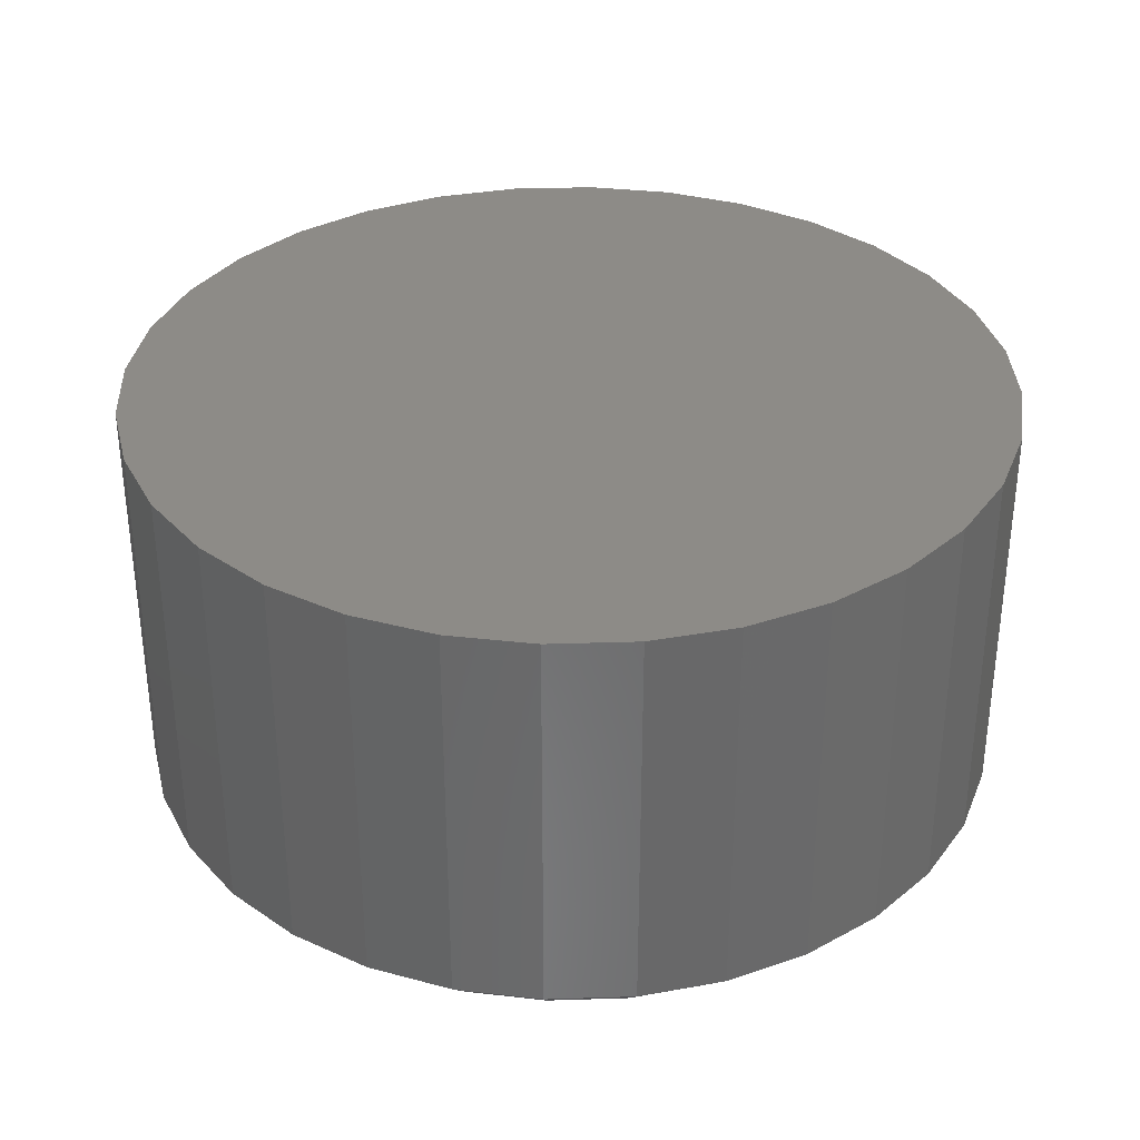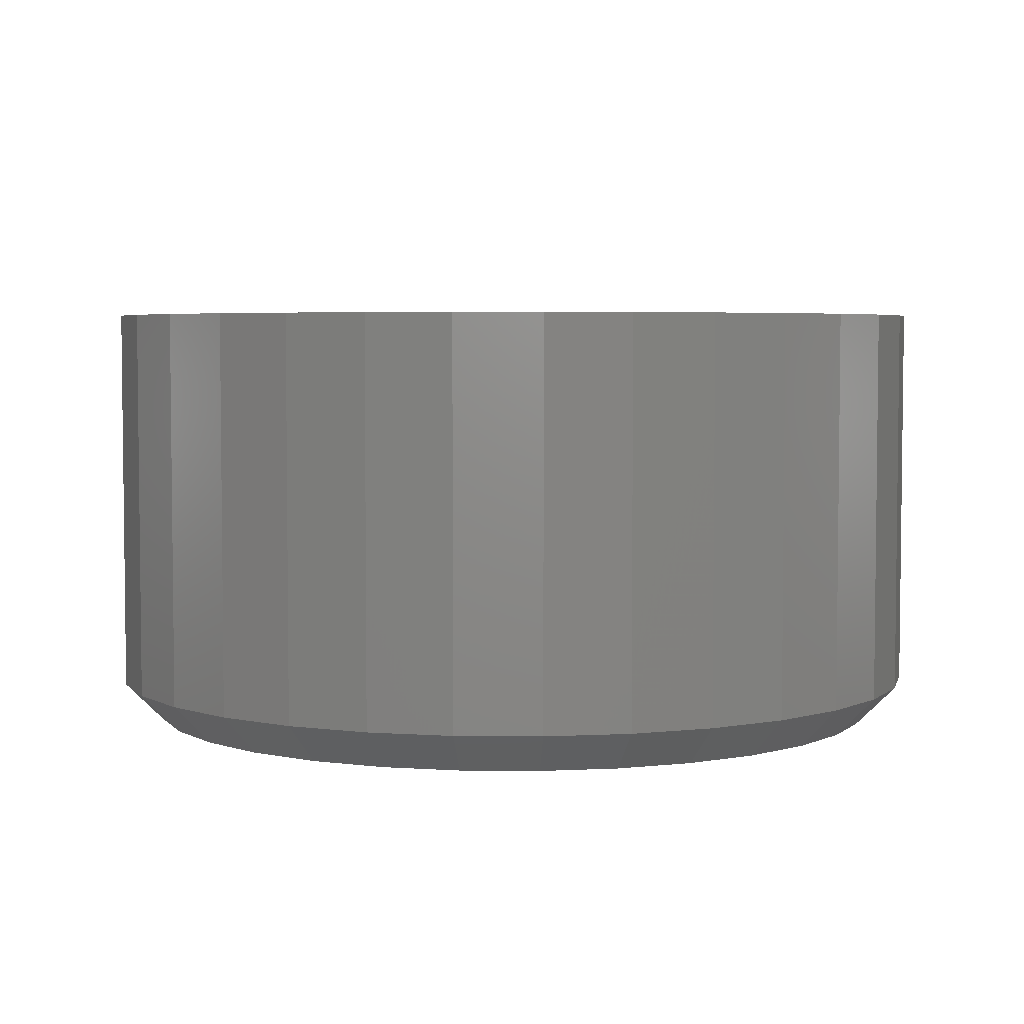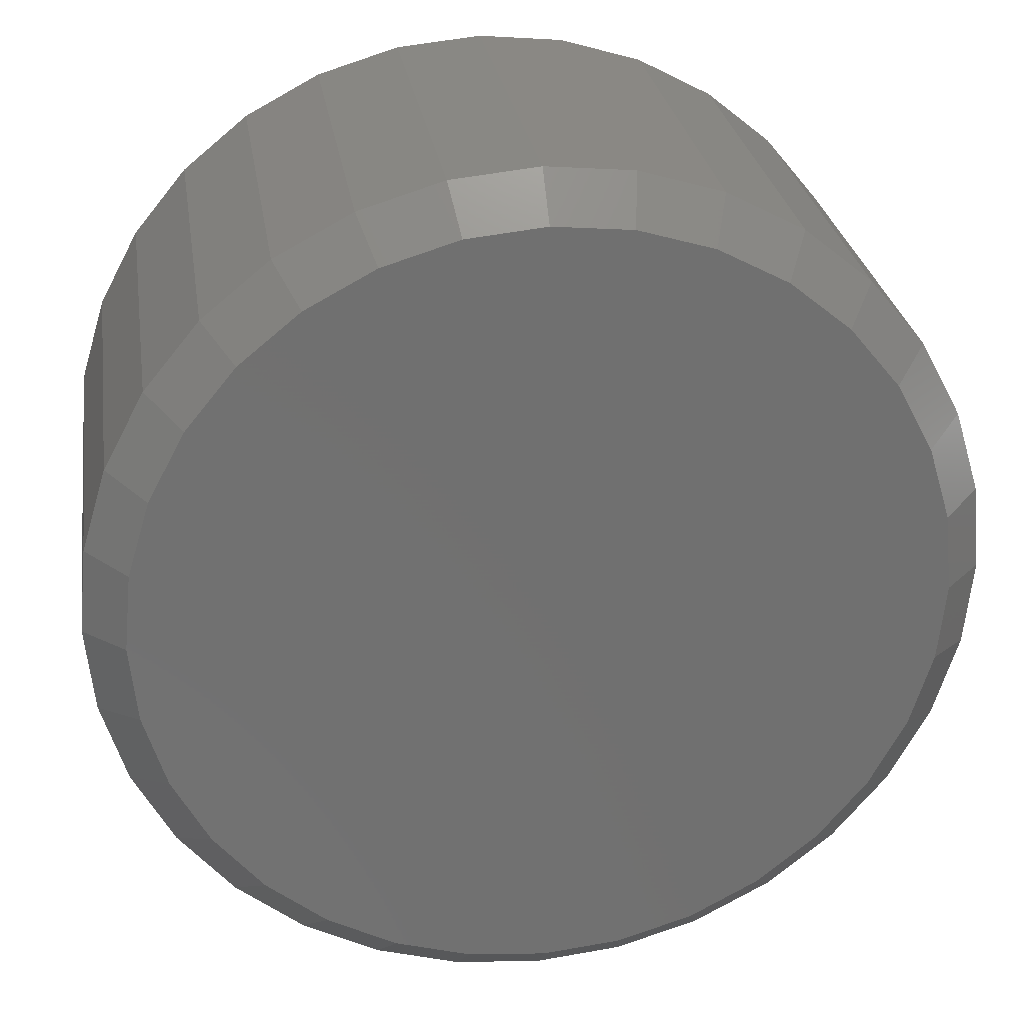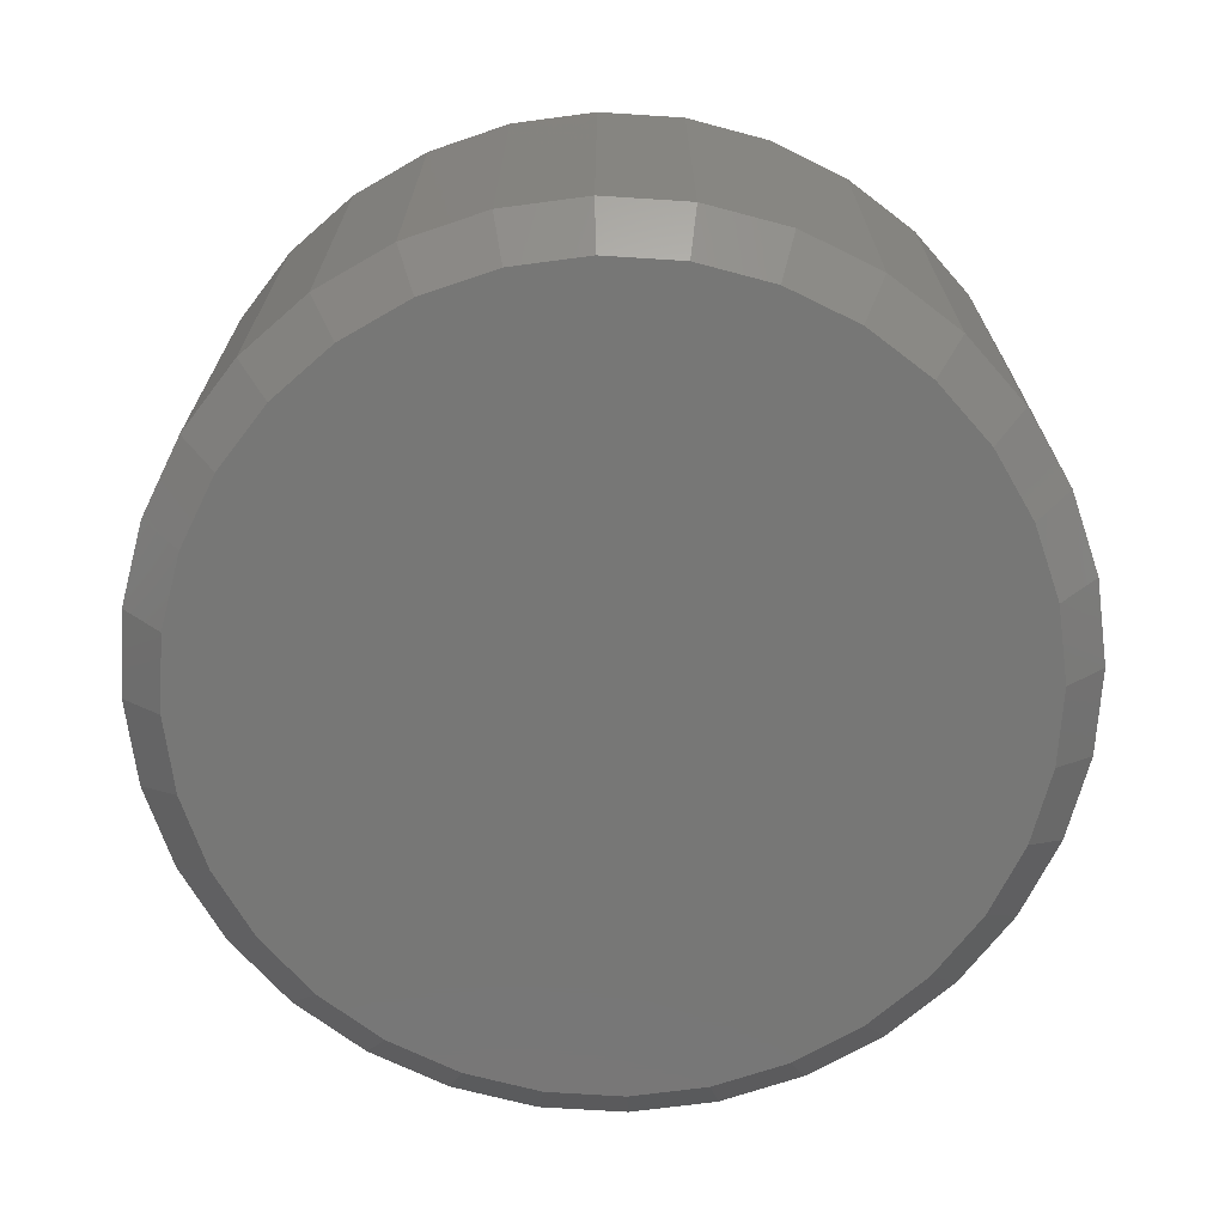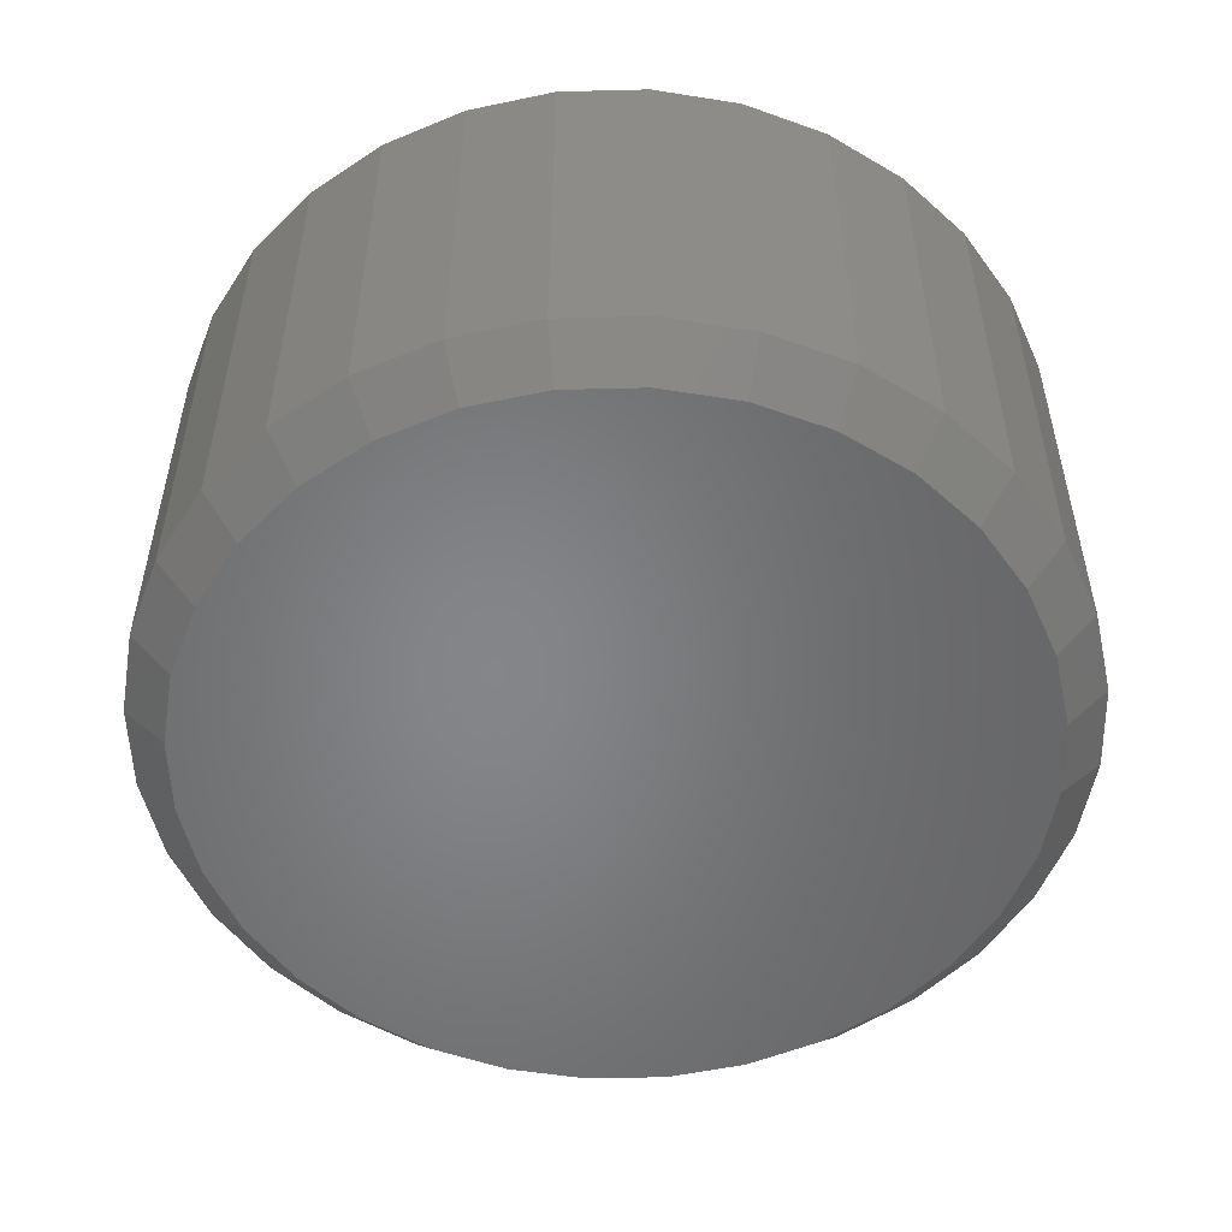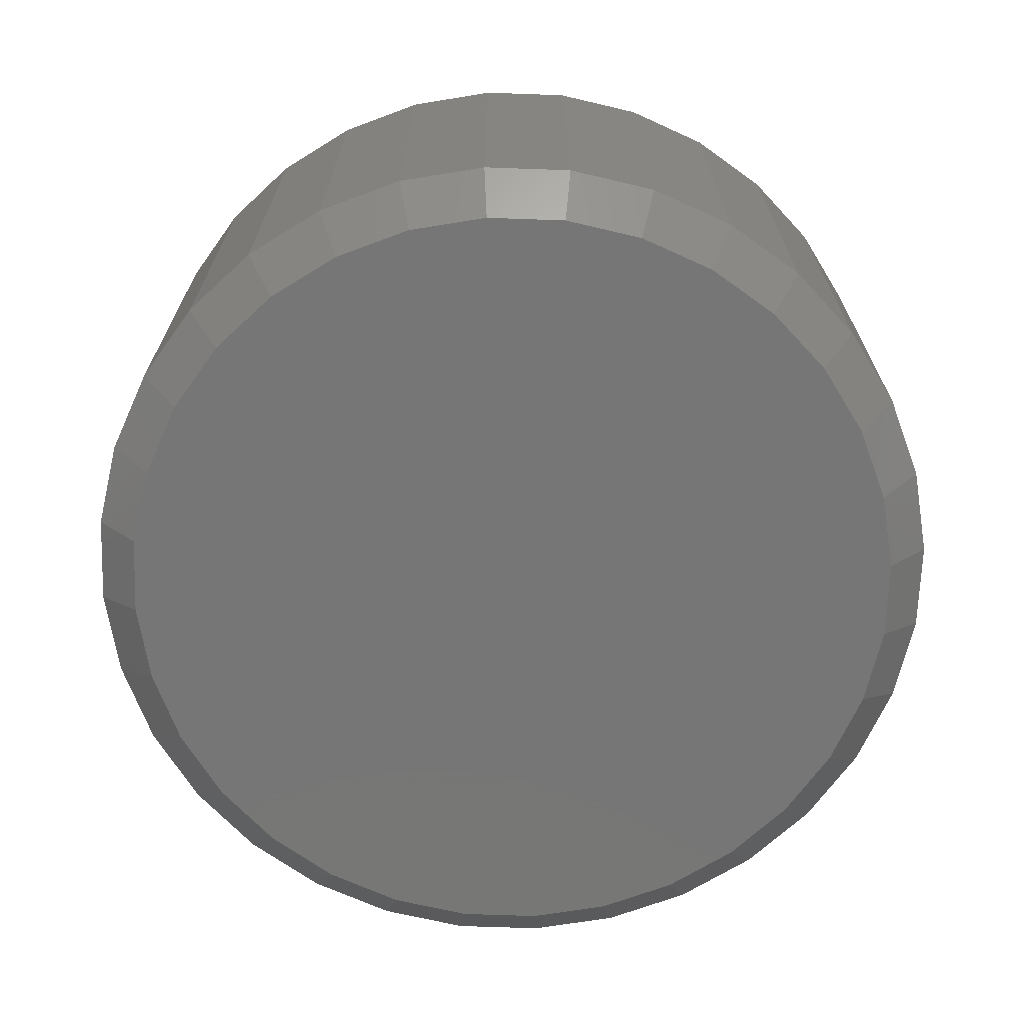
<metadata>
{"format":"stl","ext":"stl","renderer":"f3d","projection":"perspective","resolution":1024,"background":"white","views":[{"elev":34.1,"azim":-30.6,"up":"+Z"},{"elev":4.4,"azim":86.1,"up":"+Z"},{"elev":27.5,"azim":171.4,"up":"+Y"},{"elev":-69.6,"azim":-9.3,"up":"+Z"},{"elev":-52.8,"azim":63.4,"up":"+Z"},{"elev":-68.9,"azim":-131.4,"up":"+Z"}]}
</metadata>
<code>
# stl→obj: 96 verts, 188 faces
v 0.007895 0.3003 0
v 0.06649 0.2946 0
v -0.0507 0.2946 0
v 0.007895 -0.3003 0
v -0.0507 -0.2946 0
v 0.06649 -0.2946 0
v -0.107 -0.2775 0
v 0.1228 -0.2775 0
v -0.159 -0.2497 0
v 0.1747 -0.2497 0
v -0.2045 -0.2124 0
v 0.2203 -0.2124 0
v -0.2418 -0.1669 0
v 0.2576 -0.1669 0
v -0.2696 -0.1149 0
v 0.2854 -0.1149 0
v -0.2867 -0.05859 0
v 0.3025 -0.05859 0
v -0.2924 -2.299e-16 0
v 0.3082 -7.347e-17 0
v -0.2867 0.05859 0
v 0.3025 0.05859 0
v -0.2696 0.1149 0
v 0.2854 0.1149 0
v -0.2418 0.1669 0
v 0.2576 0.1669 0
v -0.2045 0.2124 0
v 0.2203 0.2124 0
v -0.159 0.2497 0
v 0.1747 0.2497 0
v -0.107 0.2775 0
v 0.1228 0.2775 0
v 0.3395 -6.702e-16 0.03125
v 0.3395 0 0.3359
v 0.3331 -0.06469 0.03125
v 0.3331 -0.06469 0.3359
v 0.3142 -0.1269 0.03125
v 0.3142 -0.1269 0.3359
v 0.2836 -0.1842 0.03125
v 0.2836 -0.1842 0.3359
v 0.2424 -0.2345 0.03125
v 0.2424 -0.2345 0.3359
v 0.1921 -0.2757 0.03125
v 0.1921 -0.2757 0.3359
v 0.1348 -0.3063 0.03125
v 0.1348 -0.3063 0.3359
v 0.07258 -0.3252 0.03125
v 0.07258 -0.3252 0.3359
v 0.007895 -0.3316 0.03125
v 0.007895 -0.3316 0.3359
v -0.05679 -0.3252 0.03125
v -0.05679 -0.3252 0.3359
v -0.119 -0.3063 0.03125
v -0.119 -0.3063 0.3359
v -0.1763 -0.2757 0.03125
v -0.1763 -0.2757 0.3359
v -0.2266 -0.2345 0.03125
v -0.2266 -0.2345 0.3359
v -0.2678 -0.1842 0.03125
v -0.2678 -0.1842 0.3359
v -0.2984 -0.1269 0.03125
v -0.2984 -0.1269 0.3359
v -0.3173 -0.06469 0.03125
v -0.3173 -0.06469 0.3359
v -0.3237 4.061e-17 0.03125
v -0.3237 4.061e-17 0.3359
v -0.3173 0.06469 0.03125
v -0.3173 0.06469 0.3359
v -0.2984 0.1269 0.03125
v -0.2984 0.1269 0.3359
v -0.2678 0.1842 0.03125
v -0.2678 0.1842 0.3359
v -0.2266 0.2345 0.03125
v -0.2266 0.2345 0.3359
v -0.1763 0.2757 0.03125
v -0.1763 0.2757 0.3359
v -0.119 0.3063 0.03125
v -0.119 0.3063 0.3359
v -0.05679 0.3252 0.03125
v -0.05679 0.3252 0.3359
v 0.007895 0.3316 0.03125
v 0.007895 0.3316 0.3359
v 0.07258 0.3252 0.03125
v 0.07258 0.3252 0.3359
v 0.1348 0.3063 0.03125
v 0.1348 0.3063 0.3359
v 0.1921 0.2757 0.03125
v 0.1921 0.2757 0.3359
v 0.2424 0.2345 0.03125
v 0.2424 0.2345 0.3359
v 0.2836 0.1842 0.03125
v 0.2836 0.1842 0.3359
v 0.3142 0.1269 0.03125
v 0.3142 0.1269 0.3359
v 0.3331 0.06469 0.03125
v 0.3331 0.06469 0.3359
f 1 2 3
f 4 5 6
f 6 5 7
f 6 7 8
f 8 7 9
f 8 9 10
f 10 9 11
f 10 11 12
f 12 11 13
f 12 13 14
f 14 13 15
f 14 15 16
f 16 15 17
f 16 17 18
f 18 17 19
f 18 19 20
f 20 19 21
f 20 21 22
f 22 21 23
f 22 23 24
f 24 23 25
f 24 25 26
f 26 25 27
f 26 27 28
f 28 27 29
f 28 29 30
f 30 29 31
f 30 31 32
f 32 31 3
f 32 3 2
f 33 34 35
f 35 34 36
f 35 36 37
f 37 36 38
f 37 38 39
f 39 38 40
f 39 40 41
f 41 40 42
f 41 42 43
f 43 42 44
f 43 44 45
f 45 44 46
f 45 46 47
f 47 46 48
f 47 48 49
f 49 48 50
f 49 50 51
f 51 50 52
f 51 52 53
f 53 52 54
f 53 54 55
f 55 54 56
f 55 56 57
f 57 56 58
f 57 58 59
f 59 58 60
f 59 60 61
f 61 60 62
f 61 62 63
f 63 62 64
f 63 64 65
f 65 64 66
f 65 66 67
f 67 66 68
f 67 68 69
f 69 68 70
f 69 70 71
f 71 70 72
f 71 72 73
f 73 72 74
f 73 74 75
f 75 74 76
f 75 76 77
f 77 76 78
f 77 78 79
f 79 78 80
f 79 80 81
f 81 80 82
f 81 82 83
f 83 82 84
f 83 84 85
f 85 84 86
f 85 86 87
f 87 86 88
f 87 88 89
f 89 88 90
f 89 90 91
f 91 90 92
f 91 92 93
f 93 92 94
f 93 94 95
f 95 94 96
f 95 96 33
f 33 96 34
f 81 2 1
f 1 79 81
f 30 87 28
f 28 87 89
f 28 89 26
f 26 89 91
f 26 91 24
f 24 91 93
f 24 93 22
f 22 93 95
f 22 95 20
f 20 95 33
f 75 29 73
f 73 29 27
f 73 27 71
f 71 27 25
f 71 25 69
f 69 25 23
f 69 23 67
f 67 23 21
f 67 21 65
f 65 21 19
f 87 30 85
f 85 30 32
f 85 32 83
f 83 32 2
f 83 2 81
f 29 75 31
f 31 75 77
f 31 77 3
f 3 77 79
f 3 79 1
f 49 5 4
f 4 47 49
f 9 55 11
f 11 55 57
f 11 57 13
f 13 57 59
f 13 59 15
f 15 59 61
f 15 61 17
f 17 61 63
f 17 63 19
f 19 63 65
f 43 10 41
f 41 10 12
f 41 12 39
f 39 12 14
f 39 14 37
f 37 14 16
f 37 16 35
f 35 16 18
f 35 18 33
f 33 18 20
f 55 9 53
f 53 9 7
f 53 7 51
f 51 7 5
f 51 5 49
f 10 43 8
f 8 43 45
f 8 45 6
f 6 45 47
f 6 47 4
f 80 84 82
f 84 80 86
f 86 80 78
f 86 78 88
f 88 78 76
f 88 76 90
f 90 76 74
f 90 74 92
f 92 74 72
f 92 72 94
f 94 72 70
f 94 70 96
f 96 70 68
f 96 68 34
f 34 68 66
f 34 66 36
f 36 66 64
f 36 64 38
f 38 64 62
f 38 62 40
f 40 62 60
f 40 60 42
f 42 60 58
f 42 58 44
f 44 58 56
f 44 56 46
f 46 56 54
f 46 54 48
f 48 54 52
f 48 52 50

</code>
